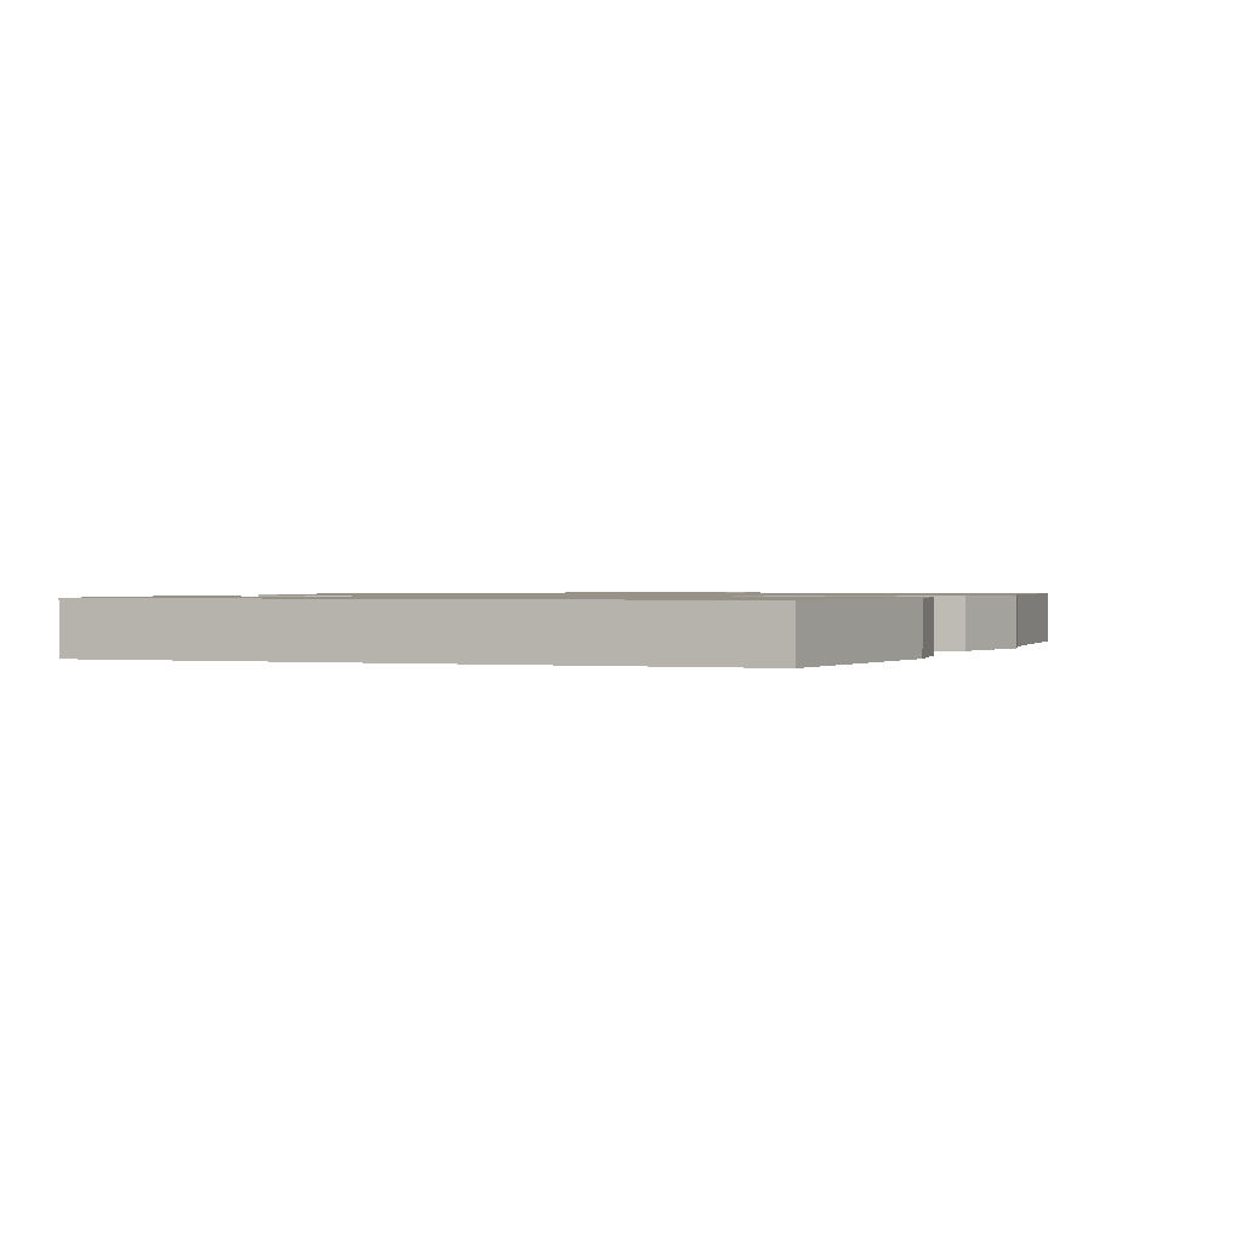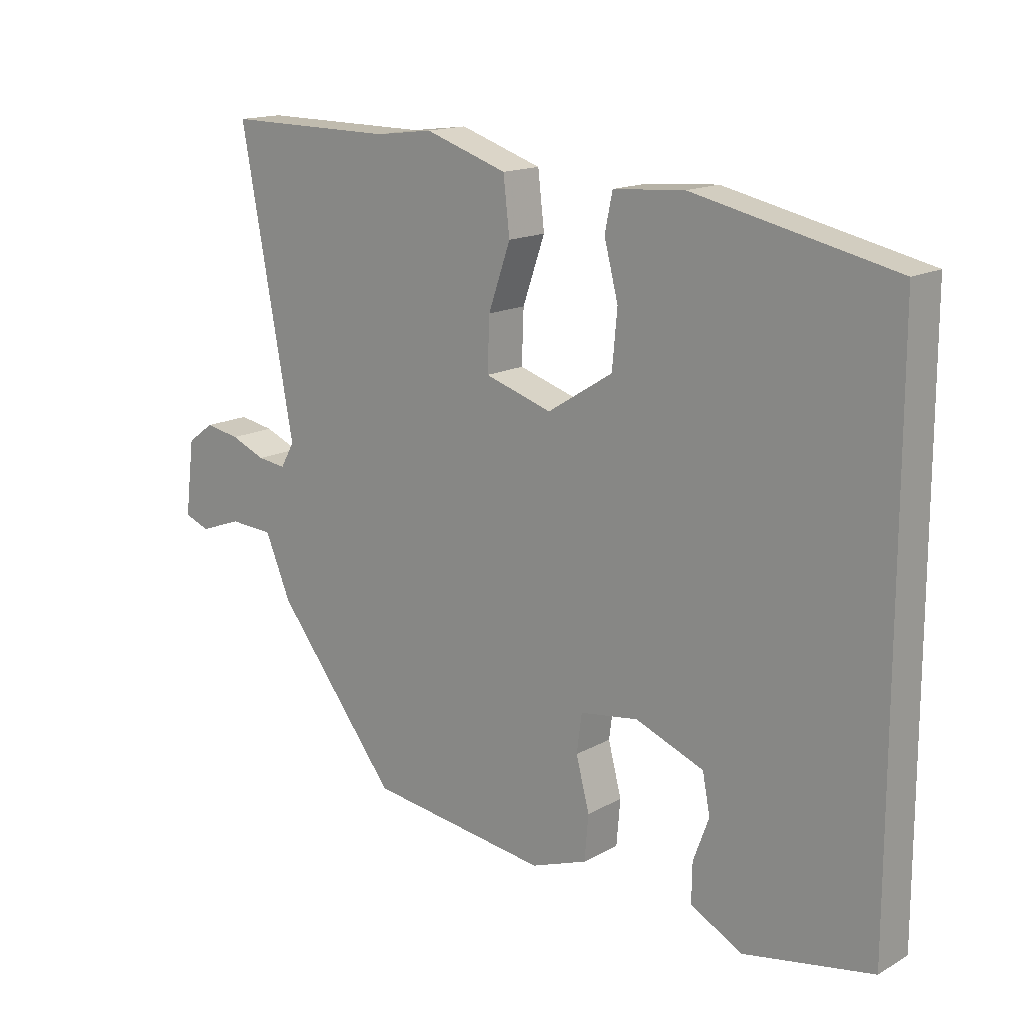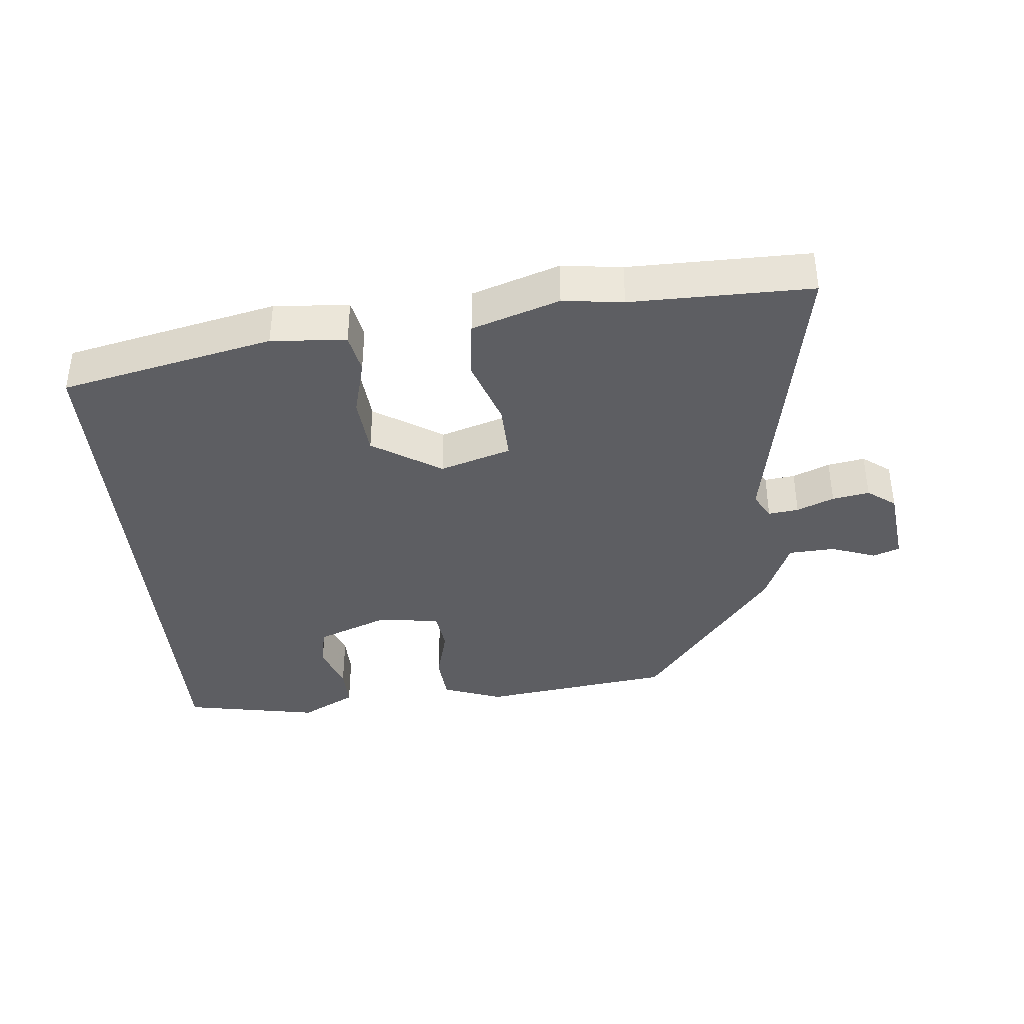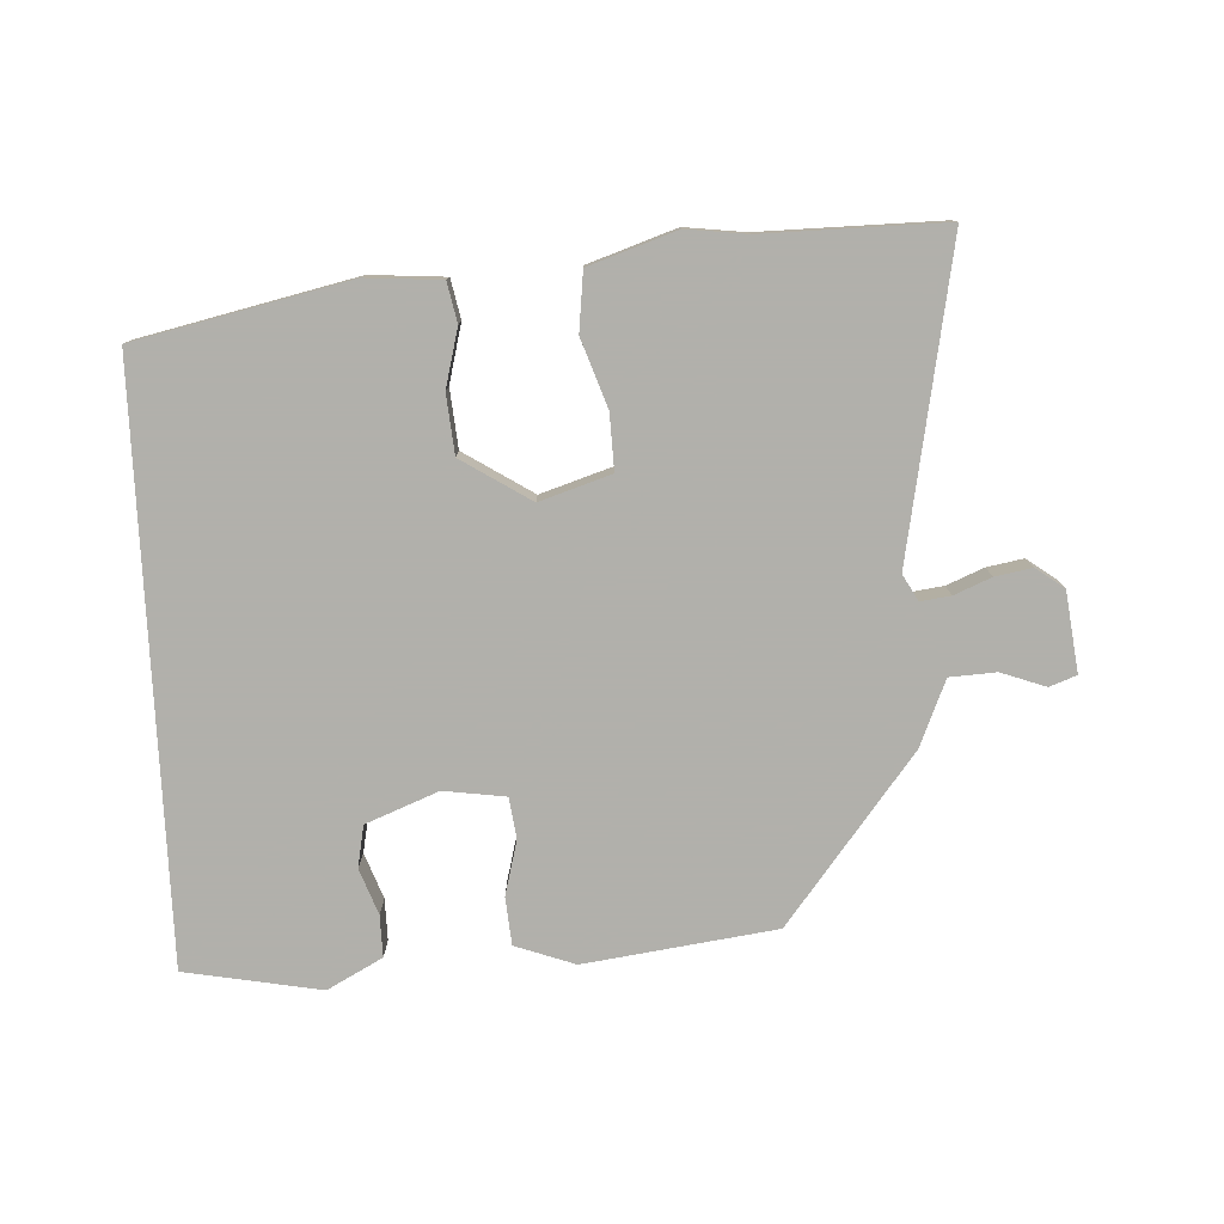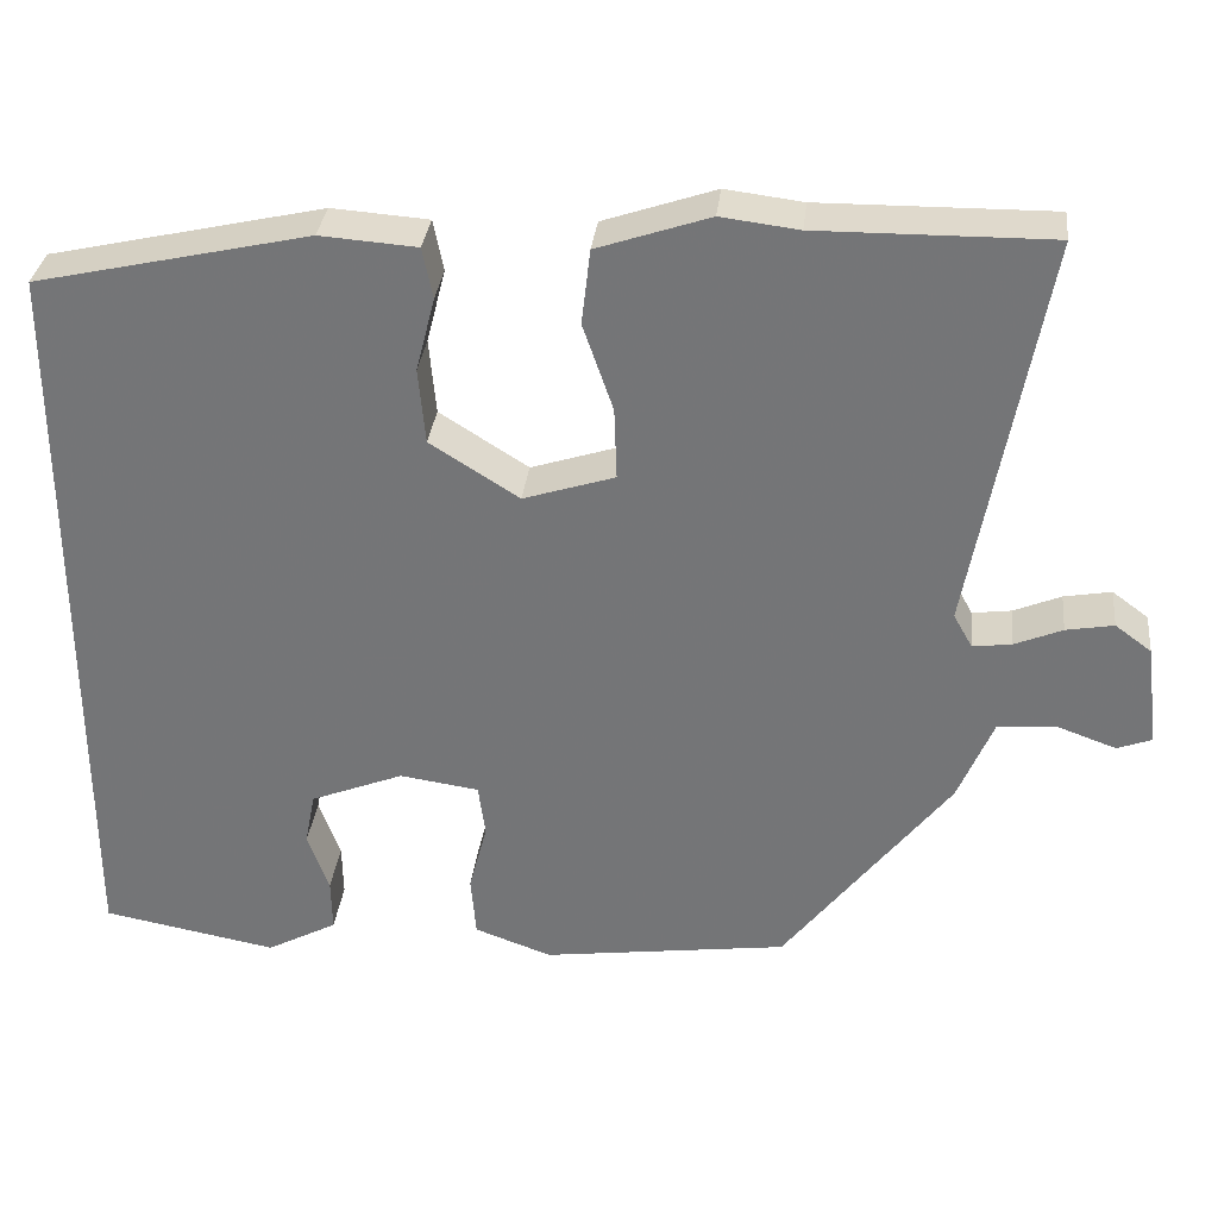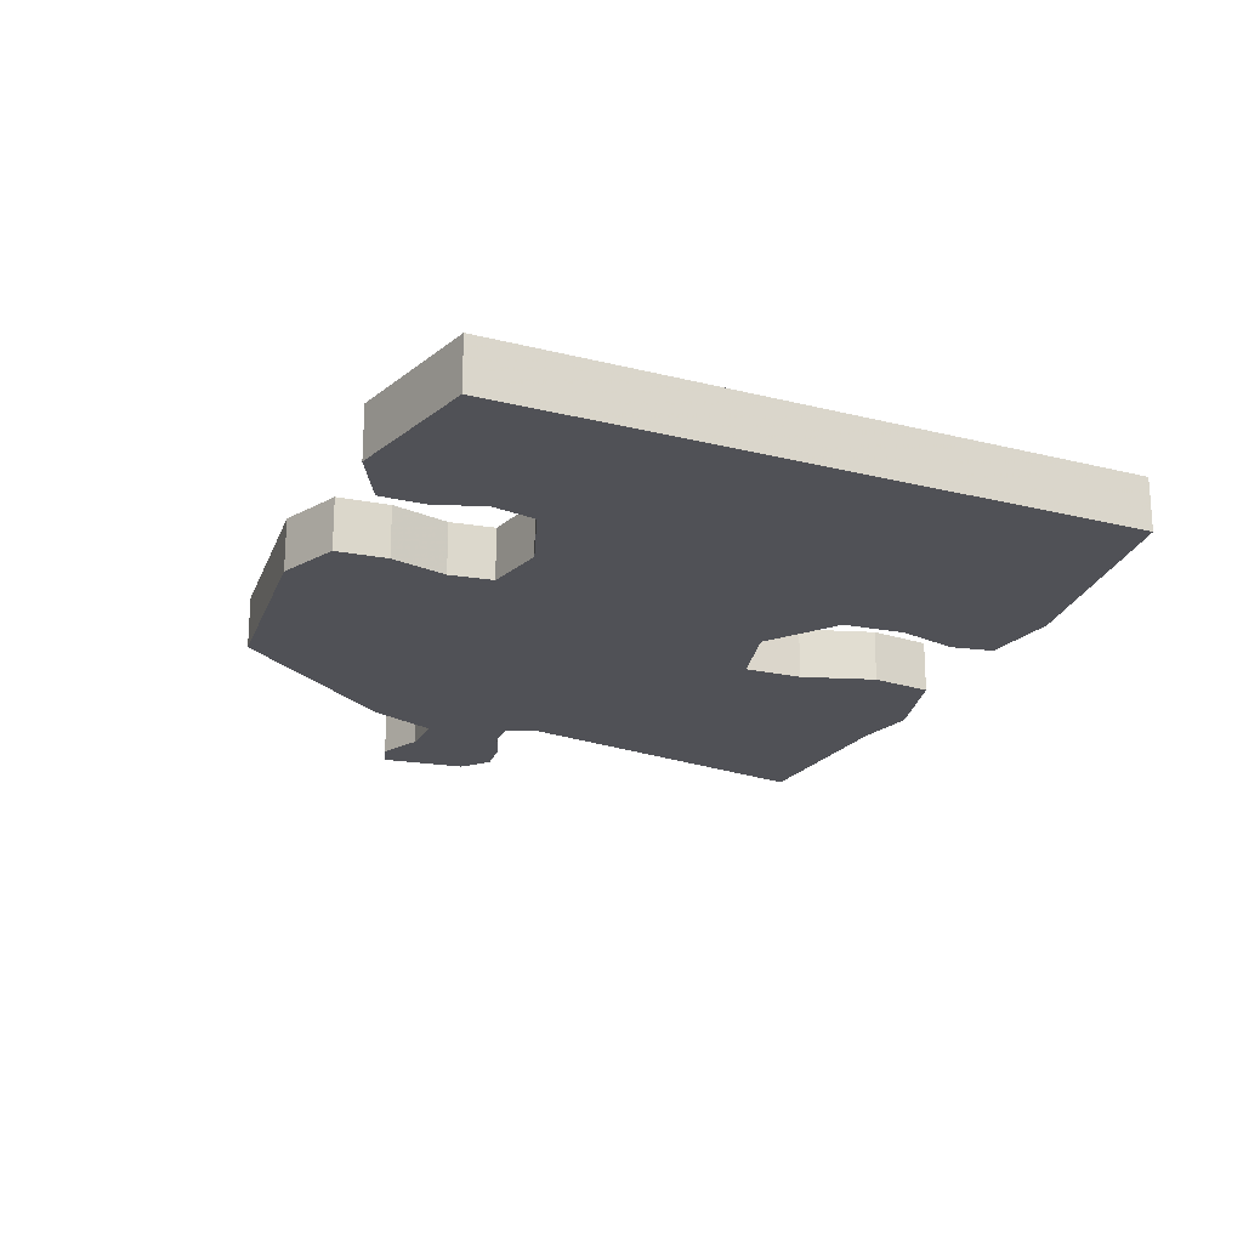
<metadata>
{"format":"obj","ext":"obj","renderer":"f3d","projection":"perspective","resolution":1024,"background":"white","views":[{"elev":1.1,"azim":-71.7,"up":"+Y"},{"elev":15.4,"azim":-139.4,"up":"+Z"},{"elev":-38.6,"azim":5.2,"up":"+Y"},{"elev":-78.5,"azim":2.7,"up":"+Y"},{"elev":32.6,"azim":6.4,"up":"+Z"},{"elev":-20.3,"azim":-115.1,"up":"+Y"}]}
</metadata>
<code>
v 0.338 0.07 -0.449
v 0.053 0.07 -0.488
v -0.036 0.07 -0.456
v -0.042 0.07 -0.385
v -0.021 0.07 -0.304
v -0.029 0.07 -0.243
v -0.121 0.07 -0.23
v -0.229 0.07 -0.273
v -0.241 0.07 -0.335
v -0.216 0.07 -0.403
v -0.215 0.07 -0.465
v -0.297 0.07 -0.509
v -0.5 0.07 -0.472
v -0.5 0.07 0.395
v -0.183 0.07 0.466
v -0.071 0.07 0.458
v -0.059 0.07 0.399
v -0.081 0.07 0.313
v -0.073 0.07 0.225
v 0.03 0.07 0.16
v 0.136 0.07 0.194
v 0.133 0.07 0.277
v 0.098 0.07 0.378
v 0.108 0.07 0.465
v 0.238 0.07 0.509
v 0.328 0.07 0.498
v 0.597 0.07 0.501
v 0.513 0.07 0.041
v 0.535 0.07 0.002
v 0.58 0.07 0.008
v 0.635 0.07 0.031
v 0.69 0.07 0.041
v 0.732 0.07 0.01
v 0.747 0.07 -0.109
v 0.707 0.07 -0.124
v 0.64 0.07 -0.1
v 0.571 0.07 -0.104
v 0.53 0.07 -0.202
v 0.338 0 -0.449
v 0.053 0 -0.488
v -0.036 0 -0.456
v -0.042 0 -0.385
v -0.021 0 -0.304
v -0.029 0 -0.243
v -0.121 0 -0.23
v -0.229 0 -0.273
v -0.241 0 -0.335
v -0.216 0 -0.403
v -0.215 0 -0.465
v -0.297 0 -0.509
v -0.5 0 -0.472
v -0.5 0 0.395
v -0.183 0 0.466
v -0.071 0 0.458
v -0.059 0 0.399
v -0.081 0 0.313
v -0.073 0 0.225
v 0.03 0 0.16
v 0.136 0 0.194
v 0.133 0 0.277
v 0.098 0 0.378
v 0.108 0 0.465
v 0.238 0 0.509
v 0.328 0 0.498
v 0.597 0 0.501
v 0.513 0 0.041
v 0.535 0 0.002
v 0.58 0 0.008
v 0.635 0 0.031
v 0.69 0 0.041
v 0.732 0 0.01
v 0.747 0 -0.109
v 0.707 0 -0.124
v 0.64 0 -0.1
v 0.571 0 -0.104
v 0.53 0 -0.202
f 37 38 1 2
f 33 34 35 36
f 33 36 37
f 30 31 32 33
f 29 30 33 37
f 28 29 37 2
f 26 27 28 2
f 22 23 24 25
f 21 22 25 26
f 15 16 17 18
f 15 18 19
f 14 15 19
f 13 14 19 20
f 9 10 11 12
f 8 9 12 13
f 2 3 4 5
f 21 26 2 5
f 8 13 20 21
f 7 8 21
f 6 7 21
f 5 6 21
f 40 39 76 75
f 74 73 72 71
f 75 74 71
f 71 70 69 68
f 75 71 68 67
f 40 75 67 66
f 40 66 65 64
f 63 62 61 60
f 64 63 60 59
f 56 55 54 53
f 57 56 53
f 57 53 52
f 58 57 52 51
f 50 49 48 47
f 51 50 47 46
f 43 42 41 40
f 43 40 64 59
f 59 58 51 46
f 59 46 45
f 59 45 44
f 59 44 43
f 1 39 40 2
f 2 40 41 3
f 3 41 42 4
f 4 42 43 5
f 5 43 44 6
f 6 44 45 7
f 7 45 46 8
f 8 46 47 9
f 9 47 48 10
f 10 48 49 11
f 11 49 50 12
f 12 50 51 13
f 13 51 52 14
f 14 52 53 15
f 15 53 54 16
f 16 54 55 17
f 17 55 56 18
f 18 56 57 19
f 19 57 58 20
f 20 58 59 21
f 21 59 60 22
f 22 60 61 23
f 23 61 62 24
f 24 62 63 25
f 25 63 64 26
f 26 64 65 27
f 27 65 66 28
f 28 66 67 29
f 29 67 68 30
f 30 68 69 31
f 31 69 70 32
f 32 70 71 33
f 33 71 72 34
f 34 72 73 35
f 35 73 74 36
f 36 74 75 37
f 37 75 76 38
f 38 76 39 1

</code>
